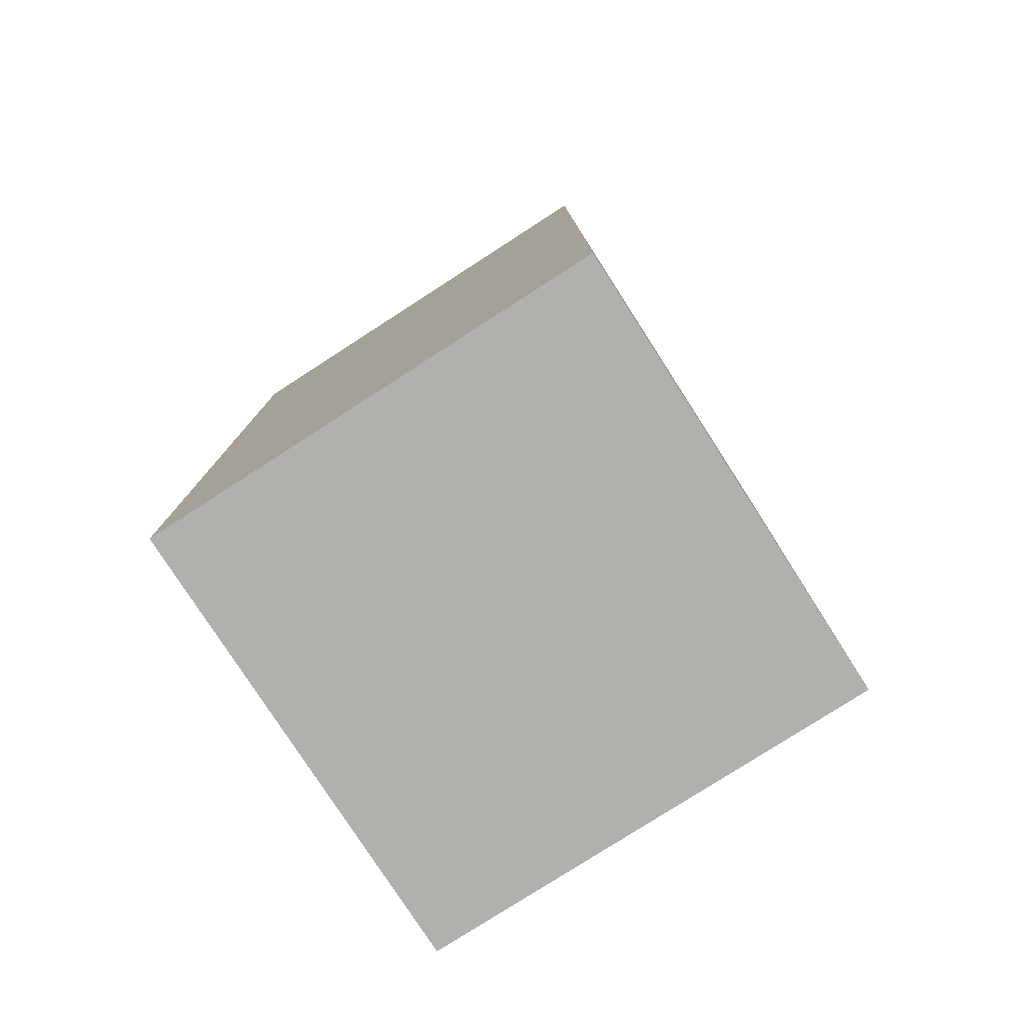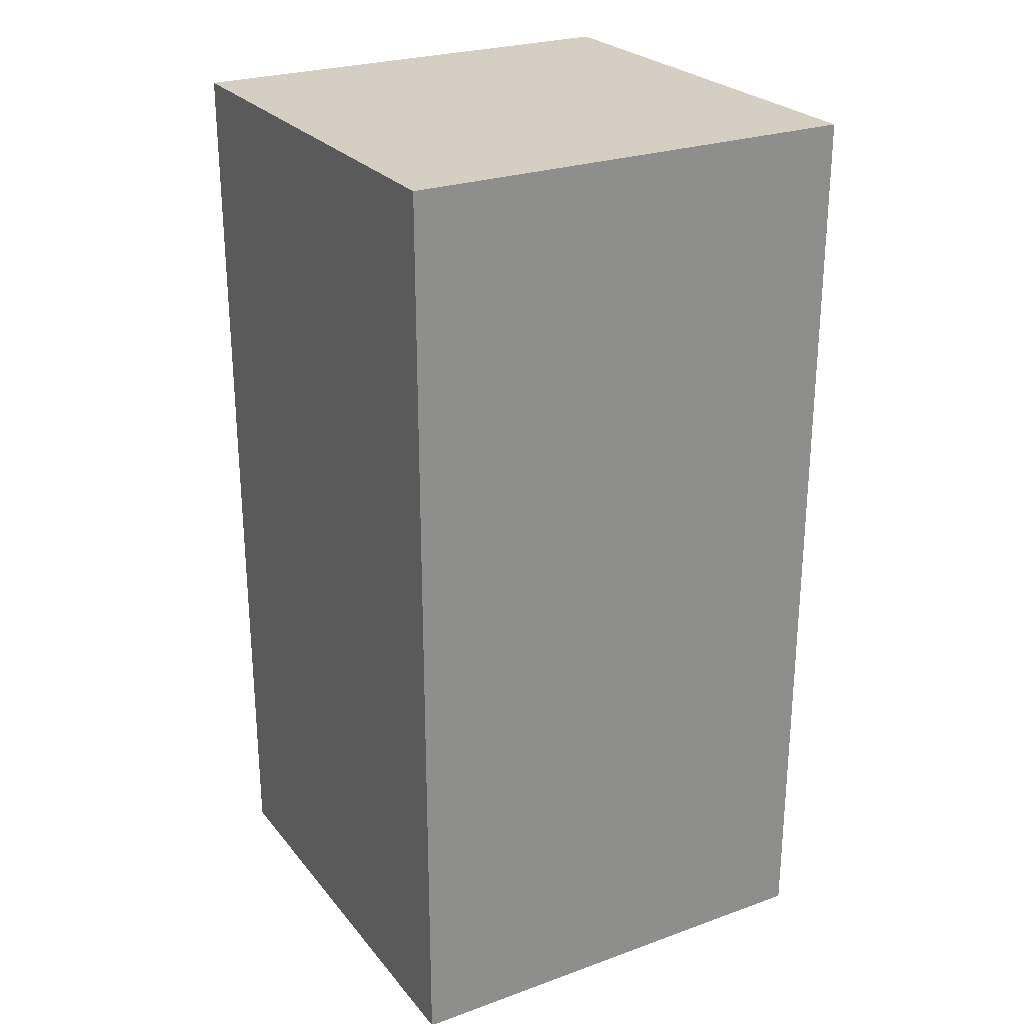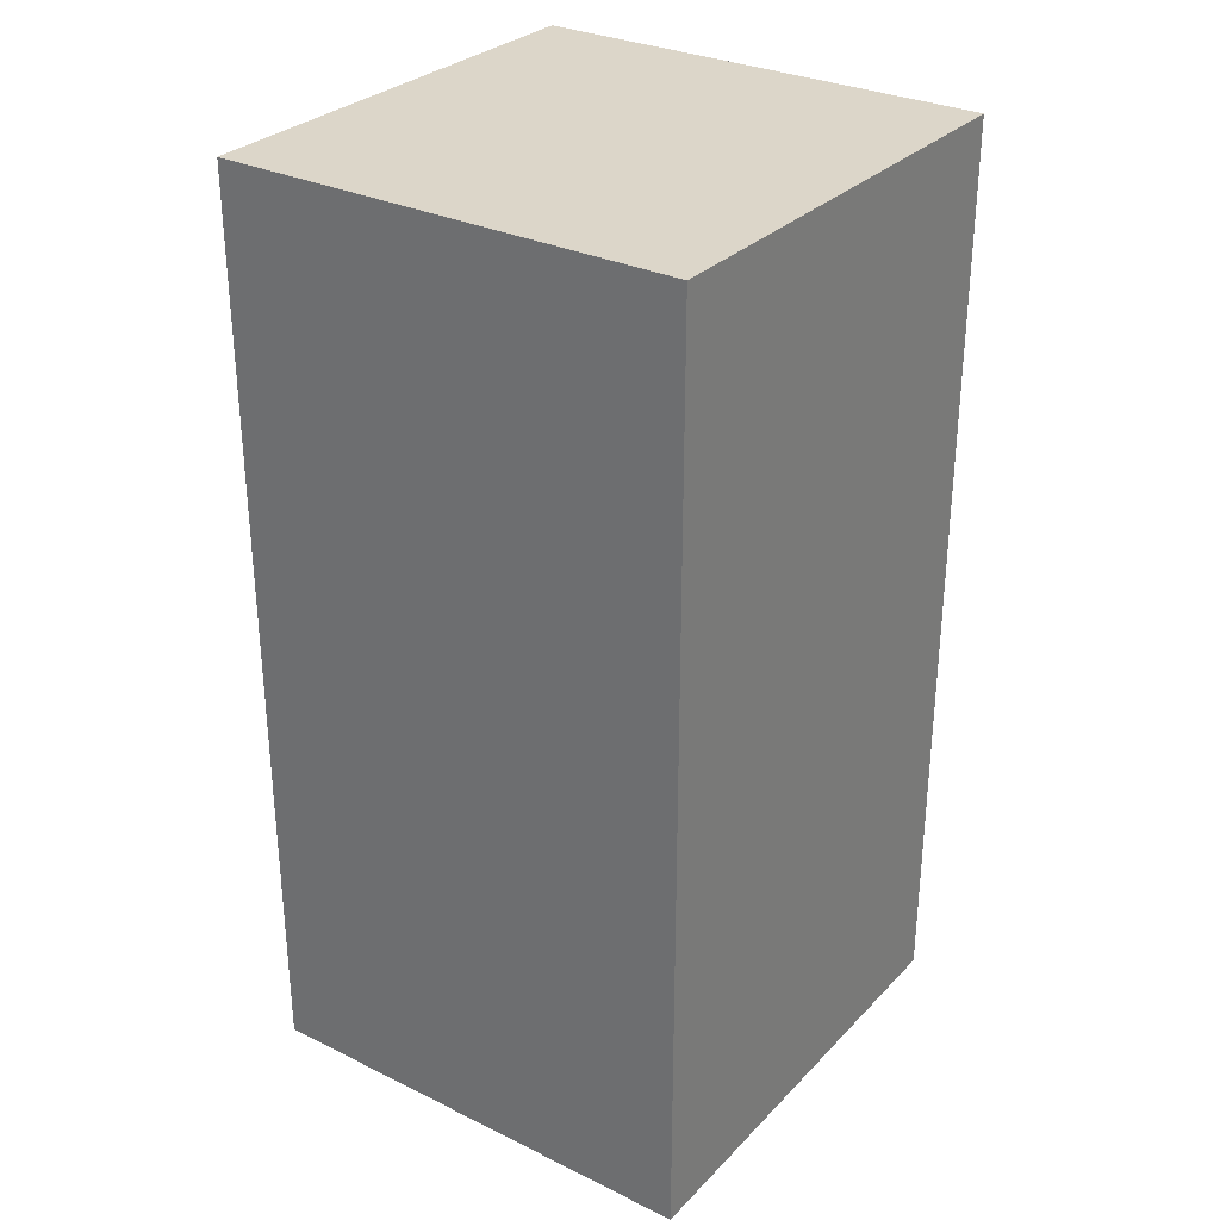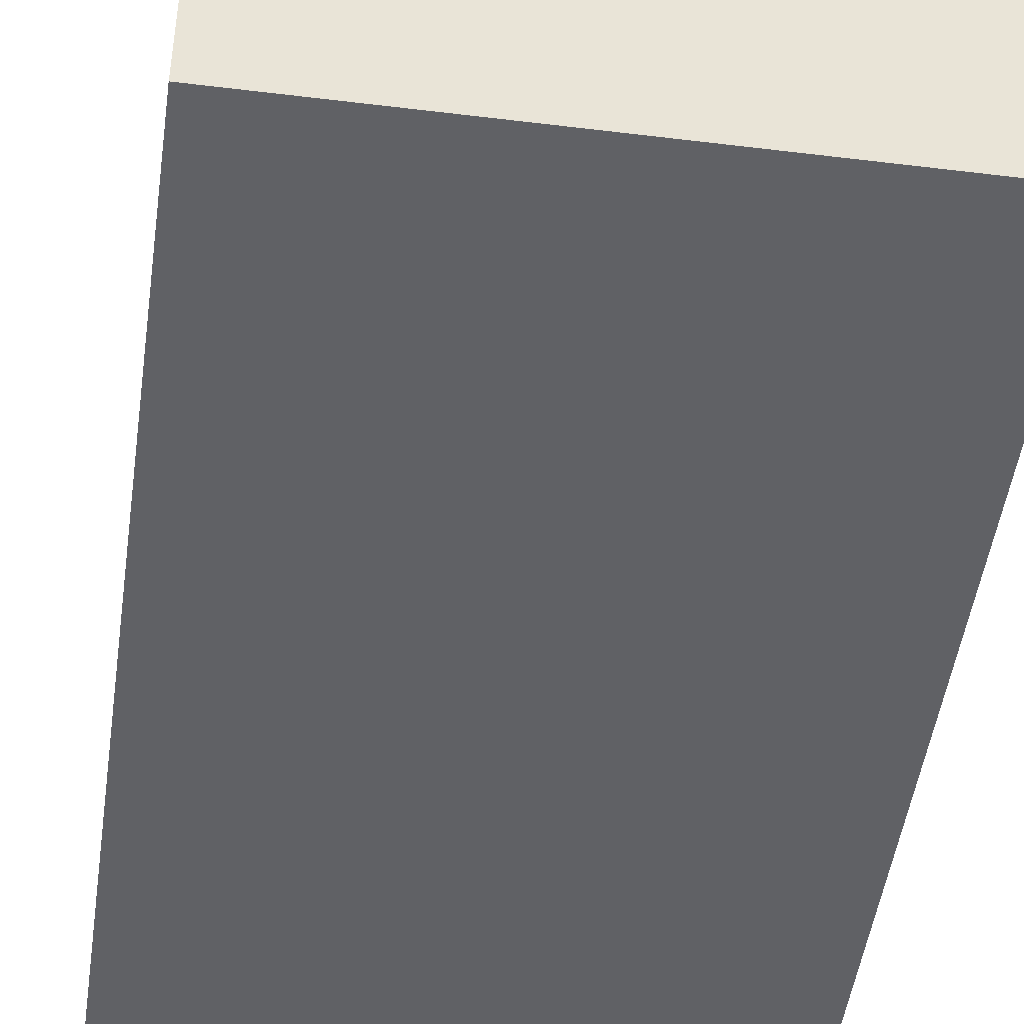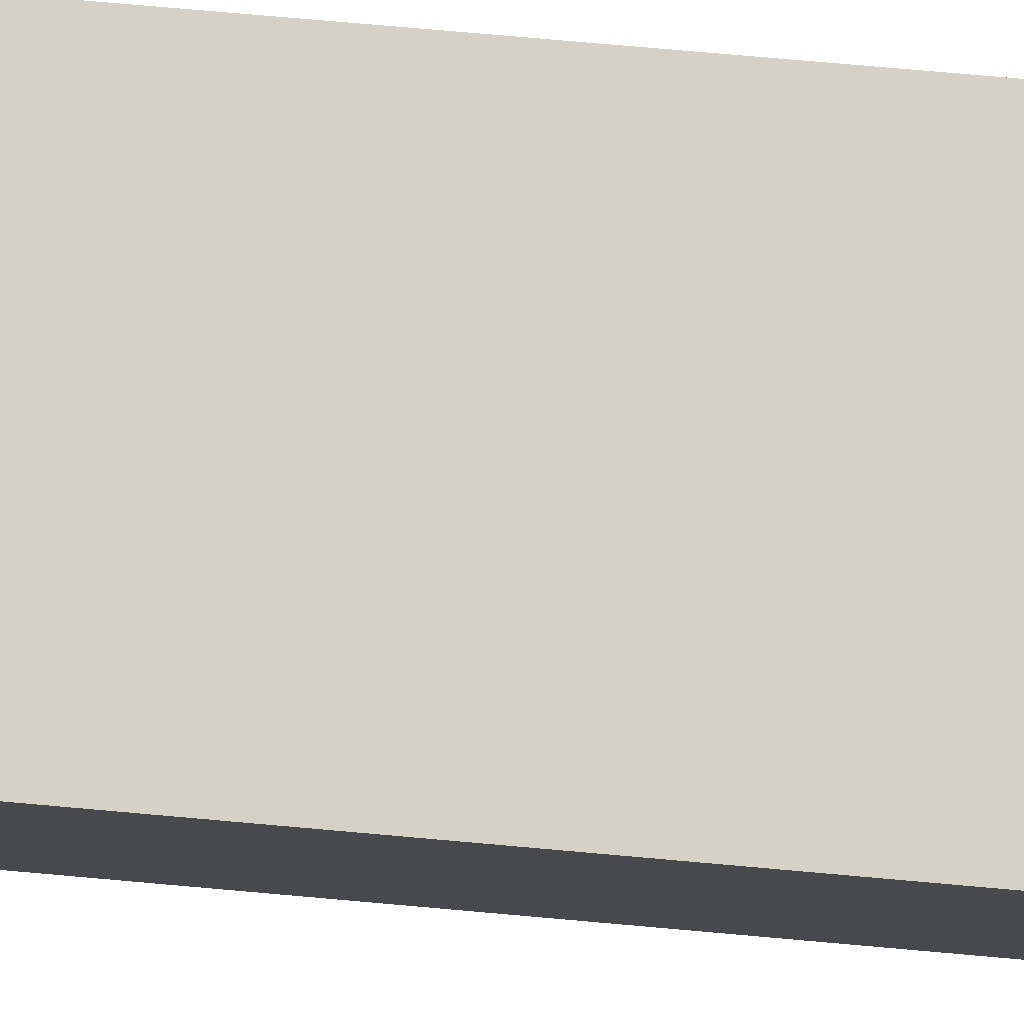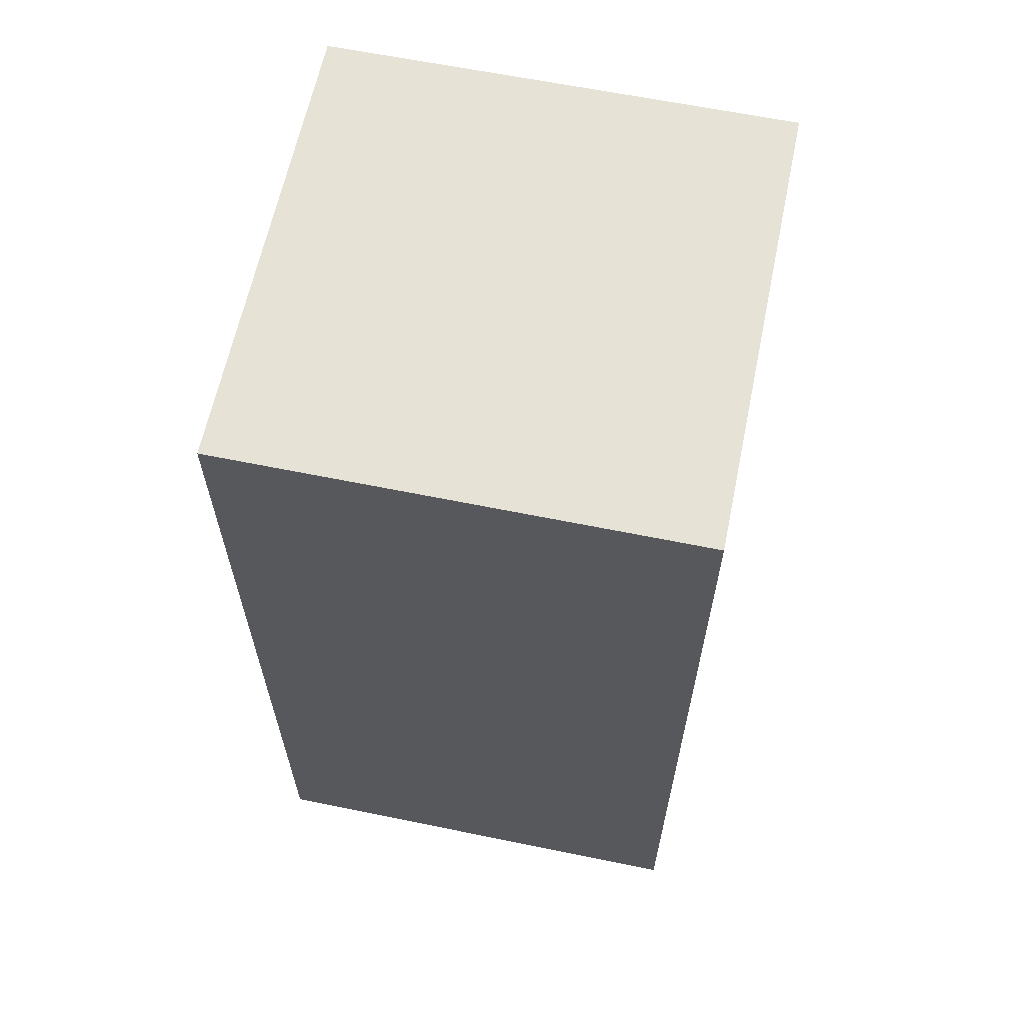
<metadata>
{"format":"obj","ext":"obj","renderer":"f3d","projection":"perspective","resolution":1024,"background":"white","views":[{"elev":-78.6,"azim":-147.2,"up":"+Y"},{"elev":25.7,"azim":-29.7,"up":"+Y"},{"elev":30.2,"azim":125.2,"up":"+Y"},{"elev":-47.8,"azim":-7.9,"up":"+Z"},{"elev":78.8,"azim":95.0,"up":"+Z"},{"elev":62.9,"azim":101.7,"up":"+Y"}]}
</metadata>
<code>
o Cube_Cube.006
v -0.75 0 -0.25
v -0.75 1 -0.25
v -0.75 0 -0.75
v -0.75 1 -0.75
v -0.25 0 -0.25
v -0.25 1 -0.25
v -0.25 0 -0.75
v -0.25 1 -0.75
f 1 2 4 3
f 3 4 8 7
f 7 8 6 5
f 5 6 2 1
f 3 7 5 1
f 8 4 2 6

</code>
